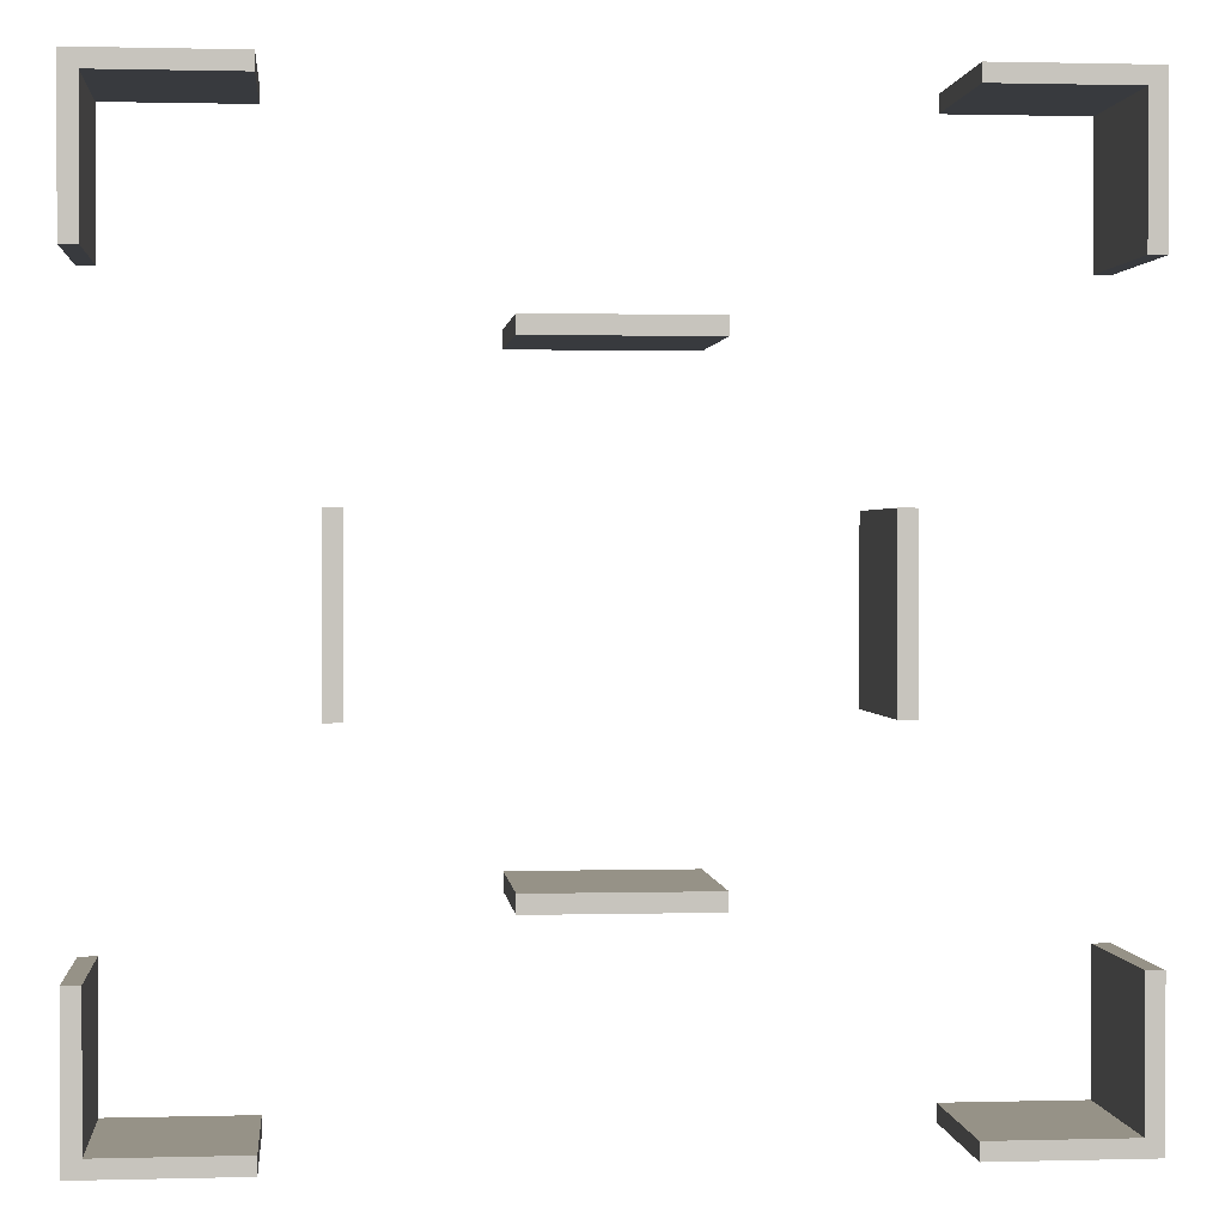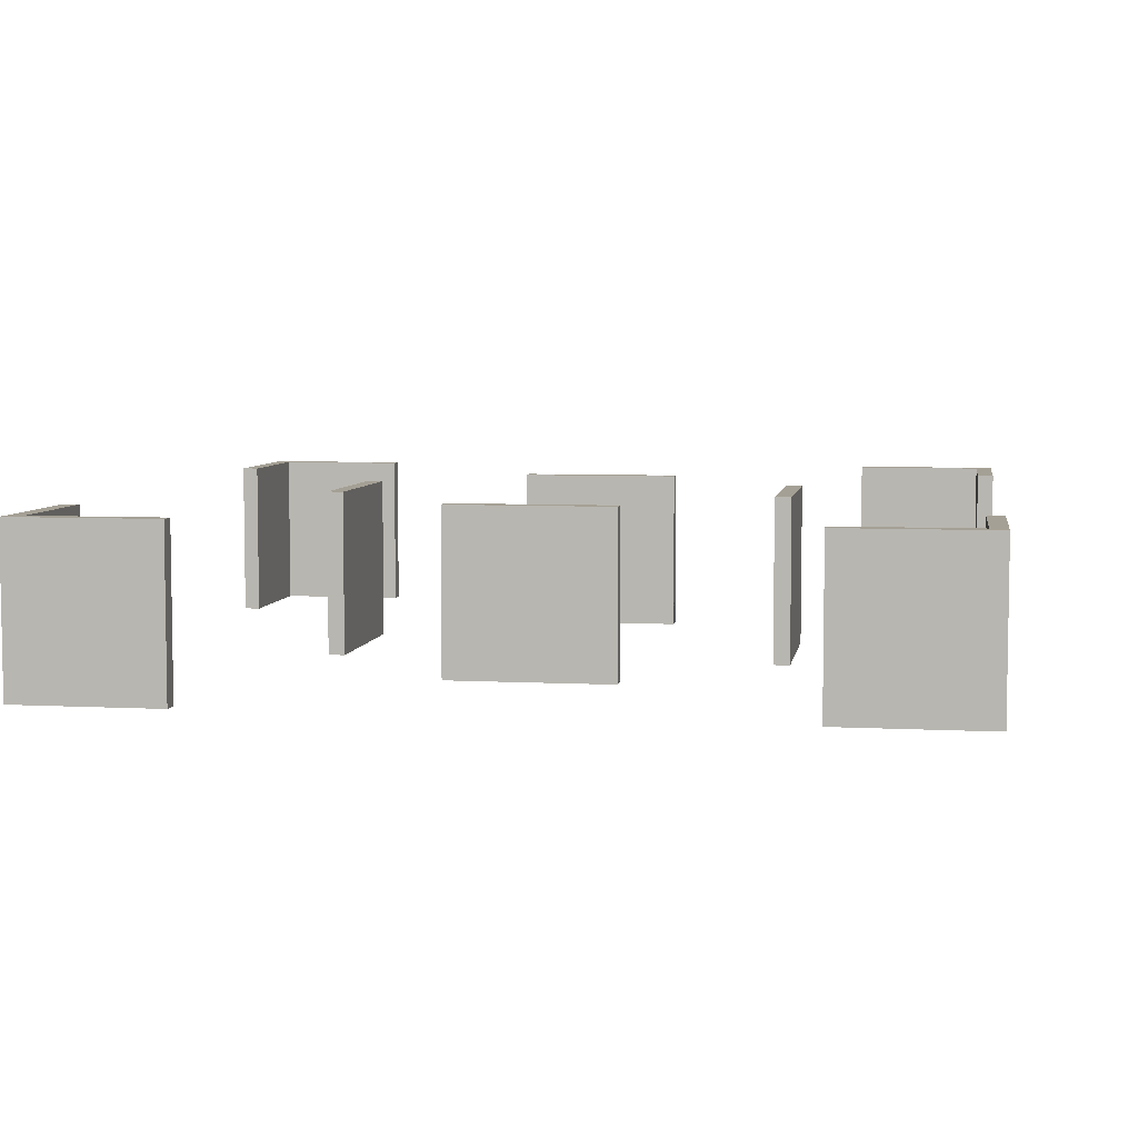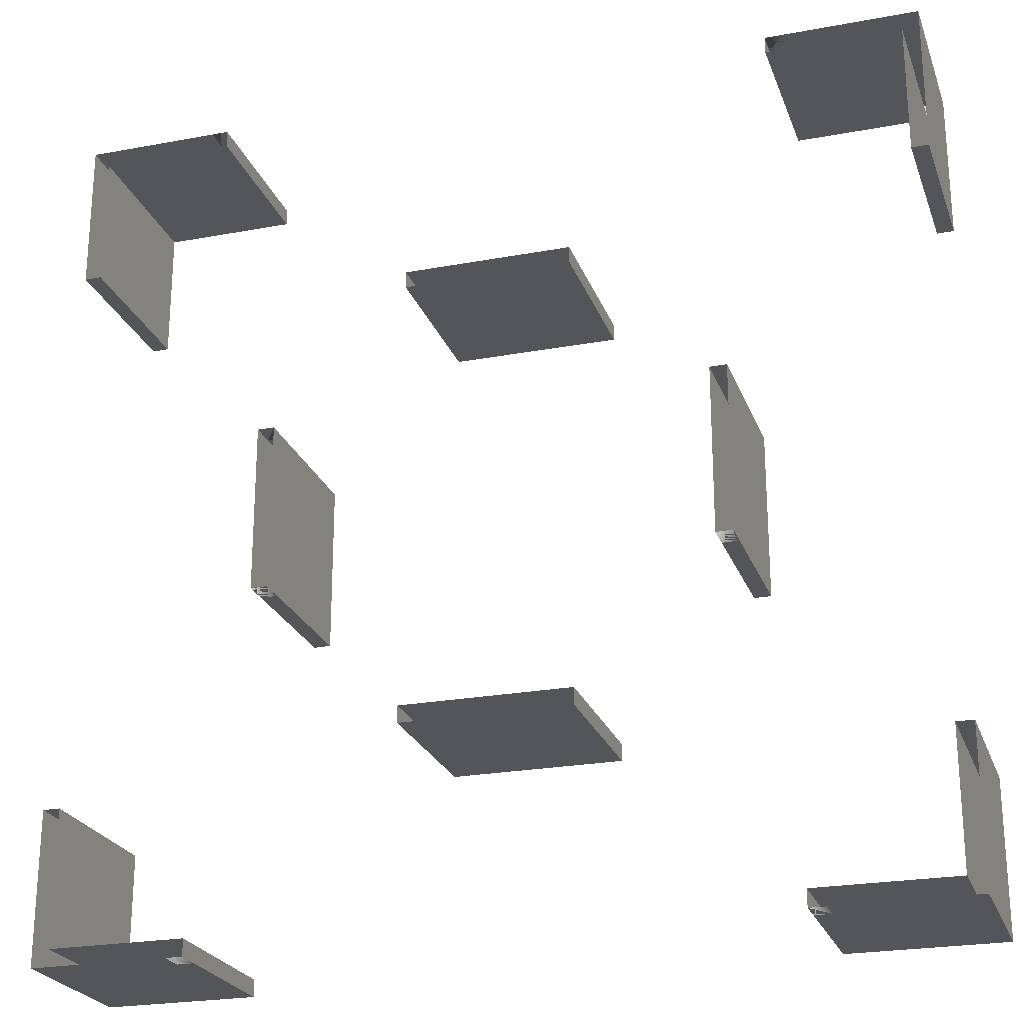
<metadata>
{"format":"obj","ext":"obj","renderer":"f3d","projection":"perspective","resolution":1024,"background":"white","views":[{"elev":1.1,"azim":174.4,"up":"+Z"},{"elev":5.9,"azim":99.2,"up":"+Y"},{"elev":-24.0,"azim":17.2,"up":"+Z"}]}
</metadata>
<code>
o Plane.000
v 154.3 -9.394 -501.4
v 192.9 -9.394 -501.4
v 192.9 374 -501.4
v 154.3 374 -501.4
v 925.7 -9.393 -1003
v 887.1 -9.393 -1003
v 887.1 374 -1003
v 925.7 374 -1003
v -964.3 -9.393 -887.1
v -964.3 -9.393 -925.7
v -964.3 -9.394 655.7
v -964.3 -9.394 964.3
v -925.7 -9.394 964.3
v -964.3 -9.394 925.7
v -655.7 -9.394 964.3
v 887.1 -9.394 964.3
v 925.7 -9.394 964.3
v -192.9 -9.394 501.4
v -154.3 -9.394 501.4
v -38.57 -9.394 501.4
v 0 -9.394 501.4
v -501.4 -9.394 38.57
v -501.4 -9.394 -6e-06
v -501.4 -9.394 192.9
v -501.4 -9.394 154.3
v 115.7 -9.394 501.4
v 154.3 -9.394 501.4
v 732.8 -9.394 964.3
v 771.4 -9.394 964.3
v -810 -9.394 964.3
v -771.4 -9.394 964.3
v -964.3 -9.394 810
v -964.3 -9.394 771.4
v -964.3 -9.393 -732.8
v -964.3 -9.393 -771.4
v -501.4 -9.394 -115.7
v -501.4 -9.394 -154.3
v 192.9 -9.394 -540
v 192.9 374 -540
v 732.8 374 964.3
v 771.4 374 964.3
v -1003 -9.393 -694.3
v -1003 -9.393 -655.7
v -1003 374 -655.7
v -1003 374 -694.3
v 964.3 -9.394 655.7
v 1003 -9.394 655.7
v 655.7 -9.393 -1003
v 655.7 -9.393 -964.3
v 655.7 374 -964.3
v 655.7 374 -1003
v 848.6 -9.393 -1003
v 810 -9.393 -1003
v 810 374 -1003
v 848.6 374 -1003
v -655.7 -9.393 -964.3
v -655.7 -9.393 -1003
v -540 -9.394 -38.57
v -540 -9.394 -6e-06
v -540 374 0.000183
v -540 374 -38.57
v 694.3 -9.394 964.3
v 694.3 374 964.3
v -1003 -9.393 -771.4
v -1003 -9.393 -732.8
v -1003 374 -732.8
v -1003 374 -771.4
v 732.8 -9.393 -964.3
v 771.4 -9.393 -964.3
v 771.4 374 -964.3
v 732.8 374 -964.3
v 38.57 -9.394 -501.4
v 77.14 -9.394 -501.4
v 77.14 374 -501.4
v 38.57 374 -501.4
v -540 -9.394 -115.7
v -540 -9.394 -77.14
v -540 374 -77.14
v -540 374 -115.7
v 501.4 -9.394 -115.7
v 501.4 -9.394 -77.14
v 501.4 374 -77.14
v 501.4 374 -115.7
v 694.3 -9.393 -964.3
v 694.3 374 -964.3
v 0 -9.394 -501.4
v 0 374 -501.4
v -540 -9.394 -154.3
v -501.4 -9.394 -38.57
v -501.4 -9.394 -77.14
v -540 -9.394 -192.9
v -501.4 -9.394 -192.9
v 192.9 -9.394 501.4
v 154.3 374 501.4
v 192.9 374 501.4
v -1003 -9.393 -964.3
v -1003 -9.393 -1003
v 501.4 -9.394 -154.3
v 501.4 374 -154.3
v -964.3 -9.393 -655.7
v -964.3 -9.393 -694.3
v 192.9 -9.394 540
v 192.9 374 540
v -1003 -9.394 810
v -1003 -9.394 771.4
v -1003 -9.394 887.1
v -1003 -9.394 848.6
v -964.3 -9.394 887.1
v -964.3 -9.394 848.6
v -887.1 -9.394 964.3
v -848.6 -9.394 964.3
v -848.6 -9.394 1003
v -887.1 -9.394 1003
v -771.4 -9.394 1003
v -810 -9.394 1003
v 887.1 374 964.3
v 925.7 374 964.3
v 540 -9.394 115.7
v 540 -9.394 77.14
v 540 374 77.14
v 540 374 115.7
v 655.7 -9.394 964.3
v -655.7 50 -1003
v 771.4 -9.394 1003
v 732.8 -9.394 1003
v -540 374 -192.9
v -501.4 374 -192.9
v 1003 -9.394 1003
v 964.3 -9.394 1003
v 848.6 -9.394 964.3
v 810 -9.394 964.3
v 810 374 964.3
v 848.6 374 964.3
v 38.57 -9.394 501.4
v 77.14 -9.394 501.4
v 77.14 -9.394 540
v 38.57 -9.394 540
v 154.3 -9.394 540
v 115.7 -9.394 540
v 501.4 -9.394 -192.9
v 501.4 50 -192.9
v 115.7 -9.394 -501.4
v 115.7 374 -501.4
v 540 -9.394 38.57
v 540 -9.394 -6e-06
v 540 374 0.000183
v 540 374 38.57
v -540 -9.394 192.9
v -540 -9.394 154.3
v -540 -9.394 38.57
v -540 -9.394 115.7
v -540 -9.394 77.14
v -501.4 -9.394 115.7
v -501.4 -9.394 77.14
v -501.4 374 -154.3
v -115.7 -9.394 501.4
v -77.14 -9.394 501.4
v -77.14 -9.394 540
v -115.7 -9.394 540
v 0 -9.394 540
v -38.57 -9.394 540
v -154.3 -9.394 540
v -192.9 -9.394 540
v 540 -9.394 -154.3
v 540 -9.394 -192.9
v 540 374 -192.9
v 540 374 -154.3
v 501.4 -9.394 -38.57
v 501.4 -9.394 -6e-06
v 501.4 374 0.000183
v 501.4 374 -38.57
v -694.3 -9.394 1003
v -694.3 50 1003
v -501.4 374 115.7
v -501.4 374 154.3
v -501.4 374 77.14
v -964.3 -9.393 -1003
v -1003 374 -1003
v -964.3 374 -1003
v 848.6 -9.394 1003
v 810 -9.394 1003
v 925.7 -9.394 1003
v 887.1 -9.394 1003
v -732.8 -9.394 964.3
v -694.3 -9.394 964.3
v -732.8 -9.394 1003
v -655.7 -9.394 1003
v -1003 -9.394 964.3
v -1003 -9.394 925.7
v -1003 -9.394 1003
v -925.7 -9.394 1003
v -964.3 -9.394 1003
v -1003 -9.394 655.7
v -1003 -9.394 732.8
v -1003 -9.394 694.3
v -964.3 -9.394 732.8
v -964.3 -9.394 694.3
v -1003 -9.393 -887.1
v -1003 -9.393 -925.7
v -1003 -9.393 -810
v -1003 -9.393 -848.6
v -964.3 -9.393 -810
v -964.3 -9.393 -848.6
v 540 -9.394 192.9
v 501.4 -9.394 192.9
v 501.4 50 192.9
v 540 50 192.9
v -38.57 374 540
v -77.14 374 540
v -810 374 1003
v -848.6 374 1003
v -115.7 374 540
v -154.3 374 540
v -887.1 374 1003
v -925.7 374 1003
v -1003 374 -964.3
v -1003 374 -810
v -1003 374 -848.6
v 540 -9.394 154.3
v 501.4 -9.394 115.7
v 501.4 -9.394 77.14
v 501.4 -9.394 154.3
v -1003 374 -887.1
v -1003 374 -925.7
v 501.4 -9.394 38.57
v -501.4 374 -115.7
v -501.4 374 -77.14
v 38.57 374 501.4
v 77.14 374 501.4
v -38.57 -9.394 -501.4
v -77.14 -9.394 -501.4
v -115.7 -9.394 -501.4
v -154.3 -9.394 -501.4
v -154.3 -9.394 -540
v -115.7 -9.394 -540
v -77.14 -9.394 -540
v 540 50 -192.9
v 0 374 501.4
v 154.3 -9.394 -540
v 655.7 374 964.3
v 655.7 -9.394 1003
v 655.7 374 1003
v 1003 -9.393 -810
v 1003 -9.393 -848.6
v 1003 -9.393 -771.4
v 964.3 -9.393 -810
v 964.3 -9.393 -848.6
v 964.3 -9.393 -771.4
v 964.3 -9.393 -887.1
v 964.3 -9.393 -925.7
v 1003 -9.393 -655.7
v 1003 -9.393 -694.3
v 964.3 -9.393 -655.7
v 964.3 -9.393 -694.3
v 964.3 -9.393 -732.8
v 154.3 374 540
v 115.7 374 540
v 77.14 374 540
v 38.57 374 540
v 540 374 154.3
v 540 374 192.9
v 887.1 -9.393 -964.3
v 848.6 -9.393 -964.3
v 925.7 -9.393 -964.3
v 810 -9.393 -964.3
v 771.4 -9.393 -1003
v 540 -9.394 -38.57
v 540 -9.394 -77.14
v 540 374 -77.14
v 540 374 -38.57
v -540 374 115.7
v -540 374 77.14
v 1003 -9.394 771.4
v 1003 -9.394 732.8
v 1003 374 732.8
v 1003 374 771.4
v 540 -9.394 -115.7
v 540 374 -115.7
v -540 374 38.57
v 1003 -9.394 694.3
v 1003 374 655.7
v 1003 374 694.3
v -1003 374 732.8
v -1003 374 694.3
v 1003 -9.394 925.7
v 1003 -9.394 887.1
v 1003 374 887.1
v 1003 374 925.7
v -540 374 192.9
v -540 374 154.3
v 1003 -9.394 848.6
v 1003 -9.394 810
v 1003 374 810
v 1003 374 848.6
v -964.3 374 1003
v -1003 374 1003
v -38.57 -9.394 -540
v -77.14 374 -540
v -38.57 374 -540
v -154.3 374 -540
v -115.7 374 -540
v 964.3 -9.393 -964.3
v 964.3 374 -964.3
v 925.7 374 -964.3
v 115.7 374 501.4
v 1003 374 -848.6
v 1003 374 -810
v 964.3 374 -925.7
v 964.3 -9.394 964.3
v 964.3 -9.394 925.7
v 1003 -9.393 -887.1
v 1003 -9.393 -925.7
v 1003 374 -925.7
v 1003 374 -887.1
v 694.3 -9.394 1003
v -1003 374 964.3
v -1003 374 925.7
v 1003 -9.393 -1003
v 964.3 -9.393 -1003
v 964.3 374 -1003
v 1003 374 -1003
v -655.7 374 1003
v -694.3 374 1003
v 1003 -9.393 -964.3
v 1003 374 -964.3
v -732.8 374 1003
v -771.4 374 1003
v 1003 374 -694.3
v 1003 374 -655.7
v 964.3 -9.394 810
v 964.3 -9.394 848.6
v 964.3 374 848.6
v 964.3 374 810
v 1003 -9.393 -732.8
v 1003 374 -771.4
v 1003 374 -732.8
v 964.3 -9.394 771.4
v 964.3 374 771.4
v 115.7 -9.394 -540
v 77.14 -9.394 -540
v 77.14 374 -540
v 115.7 374 -540
v 964.3 374 1003
v 925.7 374 1003
v -925.7 -9.393 -964.3
v -964.3 -9.393 -964.3
v 38.57 -9.394 -540
v 0 -9.394 -540
v 0 374 -540
v 38.57 374 -540
v -694.3 -9.393 -1003
v -694.3 50 -1003
v -192.9 374 540
v -1003 374 887.1
v -1003 374 848.6
v 964.3 -9.394 887.1
v 964.3 374 925.7
v 964.3 374 887.1
v -1003 374 810
v -1003 374 771.4
v 1003 -9.394 964.3
v 1003 374 964.3
v -115.7 374 501.4
v -77.14 374 501.4
v -154.3 374 501.4
v -887.1 374 964.3
v -848.6 374 964.3
v -925.7 -9.393 -1003
v -925.7 374 -1003
v -192.9 -9.394 -501.4
v -192.9 -9.394 -540
v 0 374 540
v -810 -9.393 -964.3
v -848.6 -9.393 -964.3
v -771.4 -9.393 -964.3
v -925.7 374 964.3
v -887.1 -9.393 -964.3
v -887.1 -9.393 -1003
v -848.6 -9.393 -1003
v -694.3 -9.393 -964.3
v -732.8 -9.393 -964.3
v -771.4 -9.393 -1003
v -732.8 -9.393 -1003
v 964.3 -9.394 732.8
v 964.3 -9.394 694.3
v -810 -9.393 -1003
v -848.6 374 -1003
v -810 374 -1003
v -964.3 374 -732.8
v -964.3 374 -694.3
v 964.3 374 655.7
v -887.1 374 -1003
v -964.3 374 -771.4
v -501.4 50 -192.9
v -540 50 -192.9
v 964.3 374 694.3
v -694.3 374 -1003
v -655.7 374 -1003
v 732.8 374 1003
v 694.3 374 1003
v -771.4 374 -1003
v -732.8 374 -1003
v -964.3 374 -810
v 964.3 374 964.3
v -925.7 374 -964.3
v -964.3 374 -964.3
v -655.7 50 1003
v -964.3 374 -848.6
v -192.9 374 501.4
v 964.3 374 732.8
v -964.3 374 -925.7
v 887.1 374 1003
v 848.6 374 1003
v -192.9 374 -540
v 501.4 374 192.9
v 694.3 -9.393 -1003
v 732.8 -9.393 -1003
v 810 374 1003
v 771.4 374 1003
v -810 374 964.3
v -771.4 374 964.3
v -38.57 374 501.4
v 501.4 374 154.3
v 694.3 374 -1003
v 732.8 374 -1003
v -964.3 374 -887.1
v 154.3 374 -540
v -964.3 374 887.1
v -964.3 374 925.7
v -732.8 374 964.3
v -694.3 374 964.3
v -732.8 374 -964.3
v -694.3 374 -964.3
v -887.1 374 -964.3
v -848.6 374 -964.3
v -810 374 -964.3
v -771.4 374 -964.3
v -192.9 374 -501.4
v -154.3 374 -501.4
v 810 374 -964.3
v 848.6 374 -964.3
v 887.1 374 -964.3
v 771.4 374 -1003
v 964.3 374 -732.8
v 964.3 374 -771.4
v 964.3 374 -655.7
v 964.3 374 -694.3
v 964.3 374 -887.1
v 964.3 374 -810
v 964.3 374 -848.6
v -115.7 374 -501.4
v -77.14 374 -501.4
v -38.57 374 -501.4
v 501.4 374 38.57
v 501.4 374 115.7
v 501.4 374 77.14
v 501.4 374 -192.9
v -964.3 374 732.8
v -964.3 374 694.3
v -964.3 374 771.4
v 1003 374 1003
v -964.3 374 848.6
v -964.3 374 -655.7
v -540 374 -154.3
v -501.4 374 -38.57
v -501.4 374 0.000183
v -655.7 374 -964.3
v -964.3 374 810
v -501.4 374 192.9
v -501.4 374 38.57
v -655.7 374 964.3
v -964.3 374 964.3
v -964.3 374 655.7
v -1003 374 655.7
v 694.3 50 1003
v 655.7 50 1003
v 655.7 50 -1003
v 694.3 50 -1003
v -501.4 50 192.9
v -540 50 192.9
f 1 2 3 4
f 5 6 7 8
f 2 38 39 3
f 29 28 40 41
f 42 43 44 45
f 48 49 50 51
f 52 53 54 55
f 58 59 60 61
f 28 62 63 40
f 64 65 66 67
f 68 69 70 71
f 72 73 74 75
f 76 77 78 79
f 80 81 82 83
f 84 68 71 85
f 86 72 75 87
f 93 27 94 95
f 98 80 83 99
f 102 93 95 103
f 17 16 116 117
f 118 119 120 121
f 92 91 126 127
f 130 131 132 133
f 142 1 4 143
f 16 130 133 116
f 144 145 146 147
f 37 92 127 155
f 164 165 166 167
f 168 169 170 171
f 131 29 41 132
f 73 142 143 74
f 81 168 171 82
f 25 153 174 175
f 153 154 176 174
f 177 97 178 179
f 204 205 206 207
f 158 161 208 209
f 112 115 210 211
f 162 159 212 213
f 191 113 214 215
f 97 96 216 178
f 201 200 217 218
f 199 198 223 224
f 90 36 226 227
f 135 134 228 229
f 36 37 155 226
f 134 21 238 228
f 62 122 240 63
f 122 241 242 240
f 139 138 256 257
f 137 136 258 259
f 204 219 260 261
f 267 268 269 270
f 152 151 271 272
f 273 274 275 276
f 277 164 167 278
f 59 150 279 60
f 280 47 281 282
f 195 194 283 284
f 285 286 287 288
f 149 148 289 290
f 291 292 293 294
f 190 192 295 296
f 297 236 298 299
f 235 234 300 301
f 264 302 303 304
f 27 26 305 94
f 243 244 306 307
f 302 250 308 303
f 26 135 229 305
f 311 312 313 314
f 189 188 316 317
f 318 319 320 321
f 65 42 45 66
f 172 187 322 323
f 312 324 325 313
f 114 186 326 327
f 251 252 328 329
f 330 331 332 333
f 334 245 335 336
f 337 330 333 338
f 339 340 341 342
f 219 118 121 260
f 182 129 343 344
f 347 348 349 350
f 119 144 147 120
f 163 162 213 353
f 107 106 354 355
f 356 310 357 358
f 105 104 359 360
f 361 285 288 362
f 331 356 358 332
f 157 156 363 364
f 156 19 365 363
f 111 110 366 367
f 368 177 179 369
f 115 114 327 210
f 161 160 372 208
f 110 13 376 366
f 113 112 211 214
f 159 158 209 212
f 96 199 224 216
f 386 379 387 388
f 101 34 389 390
f 200 64 67 217
f 47 46 391 281
f 378 368 369 392
f 34 35 393 389
f 198 201 218 223
f 91 92 394 395
f 46 385 396 391
f 57 351 397 398
f 315 125 399 400
f 383 382 401 402
f 35 202 403 393
f 309 17 117 404
f 346 345 405 406
f 202 203 408 403
f 19 18 409 365
f 384 337 338 410
f 310 309 404 357
f 10 346 406 411
f 385 384 410 396
f 18 163 353 409
f 180 183 412 413
f 234 371 414 300
f 205 204 261 415
f 124 181 418 419
f 31 30 420 421
f 21 20 422 238
f 30 111 367 420
f 20 157 364 422
f 222 205 415 423
f 417 416 424 425
f 203 9 426 408
f 38 239 427 39
f 9 10 411 426
f 145 267 270 146
f 14 108 428 429
f 185 184 430 431
f 303 325 321 320
f 415 261 260 423
f 333 293 276 338
f 358 287 294 332
f 410 275 282 396
f 432 433 397 402
f 434 435 387 392
f 436 437 401 388
f 438 439 300 414
f 75 74 341 350
f 143 4 427 342
f 83 278 167 99
f 171 270 269 82
f 406 405 369 179
f 404 362 288 357
f 440 441 55 54
f 442 304 8 7
f 50 85 424 51
f 71 70 443 425
f 444 336 335 445
f 446 329 328 447
f 448 314 313 308
f 449 307 306 450
f 451 452 298 301
f 453 87 349 299
f 454 147 146 170
f 455 121 120 456
f 423 260 121 455
f 456 120 147 454
f 452 453 299 298
f 439 451 301 300
f 4 3 39 427
f 99 167 166 457
f 217 403 408 218
f 67 393 403 217
f 283 458 459 284
f 360 460 458 283
f 327 326 430 421
f 326 323 431 430
f 419 418 132 41
f 418 413 133 132
f 445 335 307 449
f 450 306 314 448
f 447 328 336 444
f 85 71 425 424
f 441 442 7 55
f 70 440 54 443
f 213 212 363 365
f 212 209 364 363
f 271 174 176 272
f 290 175 174 271
f 372 259 228 238
f 259 258 229 228
f 256 103 95 94
f 344 343 404 117
f 343 461 362 404
f 242 400 63 240
f 215 214 366 376
f 214 211 367 366
f 354 428 462 355
f 317 429 428 354
f 44 463 390 45
f 216 406 179 178
f 224 411 406 216
f 464 155 127 126
f 61 465 227 78
f 60 466 465 61
f 170 146 270 171
f 82 269 278 83
f 74 143 342 341
f 87 75 350 349
f 435 436 388 387
f 405 434 392 369
f 433 467 398 397
f 437 432 402 401
f 338 276 275 410
f 396 282 281 391
f 357 288 287 358
f 332 294 293 333
f 304 303 320 8
f 308 313 325 303
f 79 226 155 464
f 78 227 226 79
f 66 389 393 67
f 45 390 389 66
f 359 468 460 360
f 355 462 468 359
f 211 210 420 367
f 210 327 421 420
f 400 399 40 63
f 399 419 41 40
f 258 257 305 229
f 257 256 94 305
f 289 469 175 290
f 279 470 466 60
f 272 176 470 279
f 209 208 422 364
f 208 372 238 422
f 353 213 365 409
f 413 412 116 133
f 412 344 117 116
f 323 322 471 431
f 316 472 429 317
f 296 295 472 316
f 295 215 376 472
f 284 459 473 474
f 223 426 411 224
f 218 408 426 223
f 49 84 85 50
f 91 88 464 126
f 416 48 51 424
f 292 273 276 293
f 196 197 459 458
f 266 417 425 443
f 286 291 294 287
f 33 196 458 460
f 89 90 227 465
f 23 89 465 466
f 181 180 413 418
f 183 182 344 412
f 274 280 282 275
f 138 102 103 256
f 32 33 460 468
f 100 101 390 463
f 263 262 442 441
f 109 32 468 462
f 262 264 304 442
f 43 100 463 44
f 241 315 400 242
f 351 383 402 397
f 125 124 419 399
f 160 137 259 372
f 187 15 471 322
f 69 265 440 70
f 136 139 257 258
f 15 185 431 471
f 265 263 441 440
f 12 14 429 472
f 379 378 392 387
f 374 373 436 435
f 382 386 388 401
f 373 375 437 436
f 231 230 453 452
f 13 12 472 376
f 230 86 87 453
f 247 246 449 450
f 24 25 175 469
f 345 377 434 405
f 246 248 445 449
f 197 11 473 459
f 128 361 362 461
f 377 374 435 434
f 104 107 355 359
f 11 193 474 473
f 233 232 451 439
f 148 24 469 289
f 106 189 317 354
f 232 231 452 451
f 129 128 461 343
f 250 249 448 308
f 340 347 350 341
f 22 23 466 470
f 249 247 450 448
f 140 98 99 457
f 239 339 342 427
f 252 334 336 328
f 154 22 470 176
f 56 57 398 467
f 186 172 323 326
f 165 140 457 166
f 221 220 455 456
f 380 56 467 433
f 188 190 296 316
f 244 311 314 306
f 220 222 423 455
f 245 243 307 335
f 236 235 301 298
f 254 253 446 447
f 348 297 299 349
f 192 191 215 295
f 169 225 454 170
f 375 381 432 437
f 193 195 284 474
f 225 221 456 454
f 381 380 433 432
f 194 105 360 283
f 253 251 329 446
f 371 370 438 414
f 88 76 79 464
f 248 255 444 445
f 77 58 61 78
f 324 318 321 325
f 255 254 447 444
f 53 266 443 54
f 150 152 272 279
f 319 5 8 320
f 184 31 421 430
f 6 52 55 7
f 370 233 439 438
f 108 109 462 428
f 268 277 278 269
f 151 149 290 271
f 351 57 123 352
f 187 172 173 407
f 315 241 476 475
f 48 416 478 477
f 140 165 237 141
f 24 148 480 479

</code>
